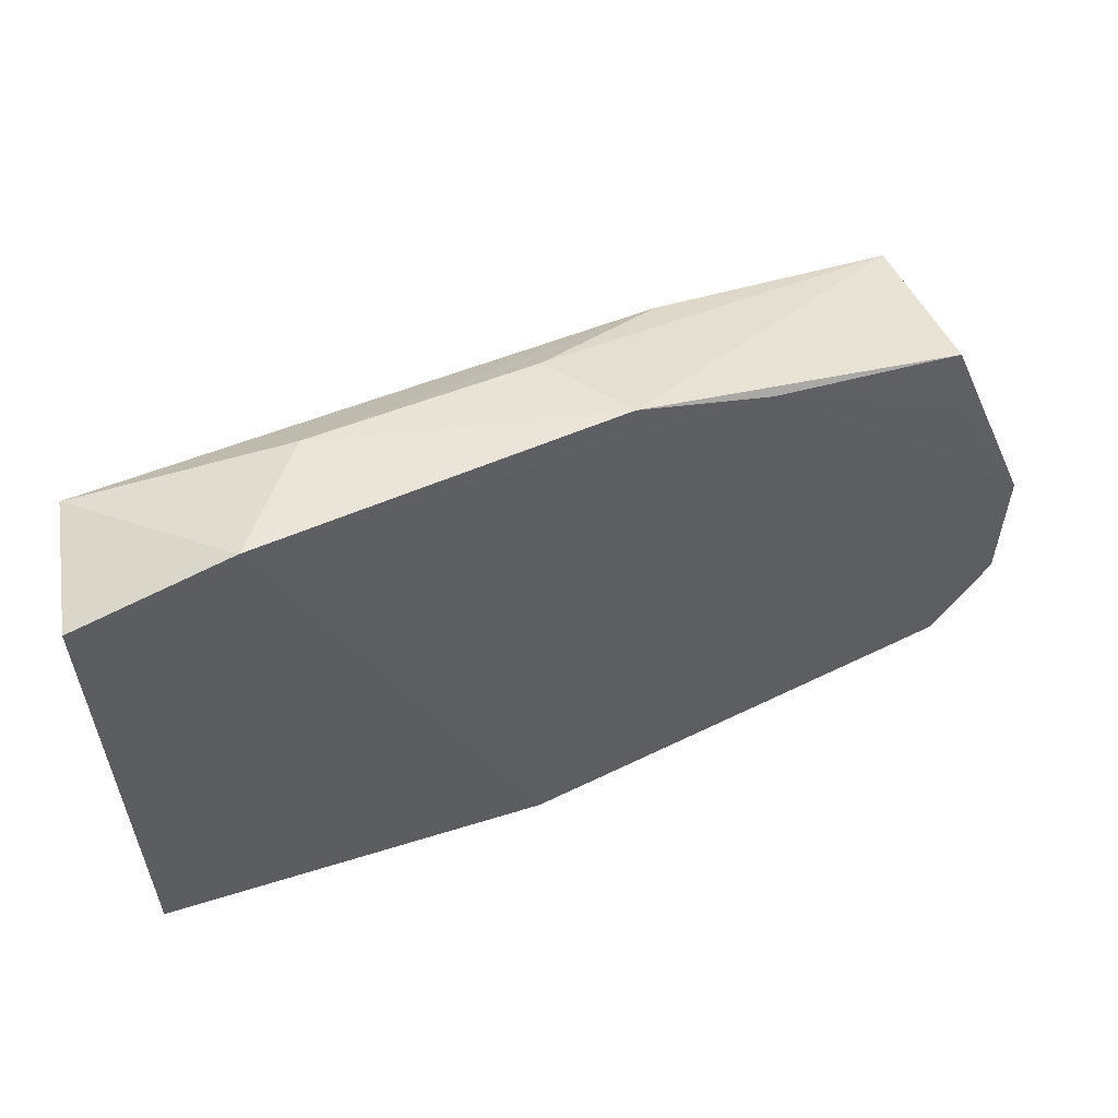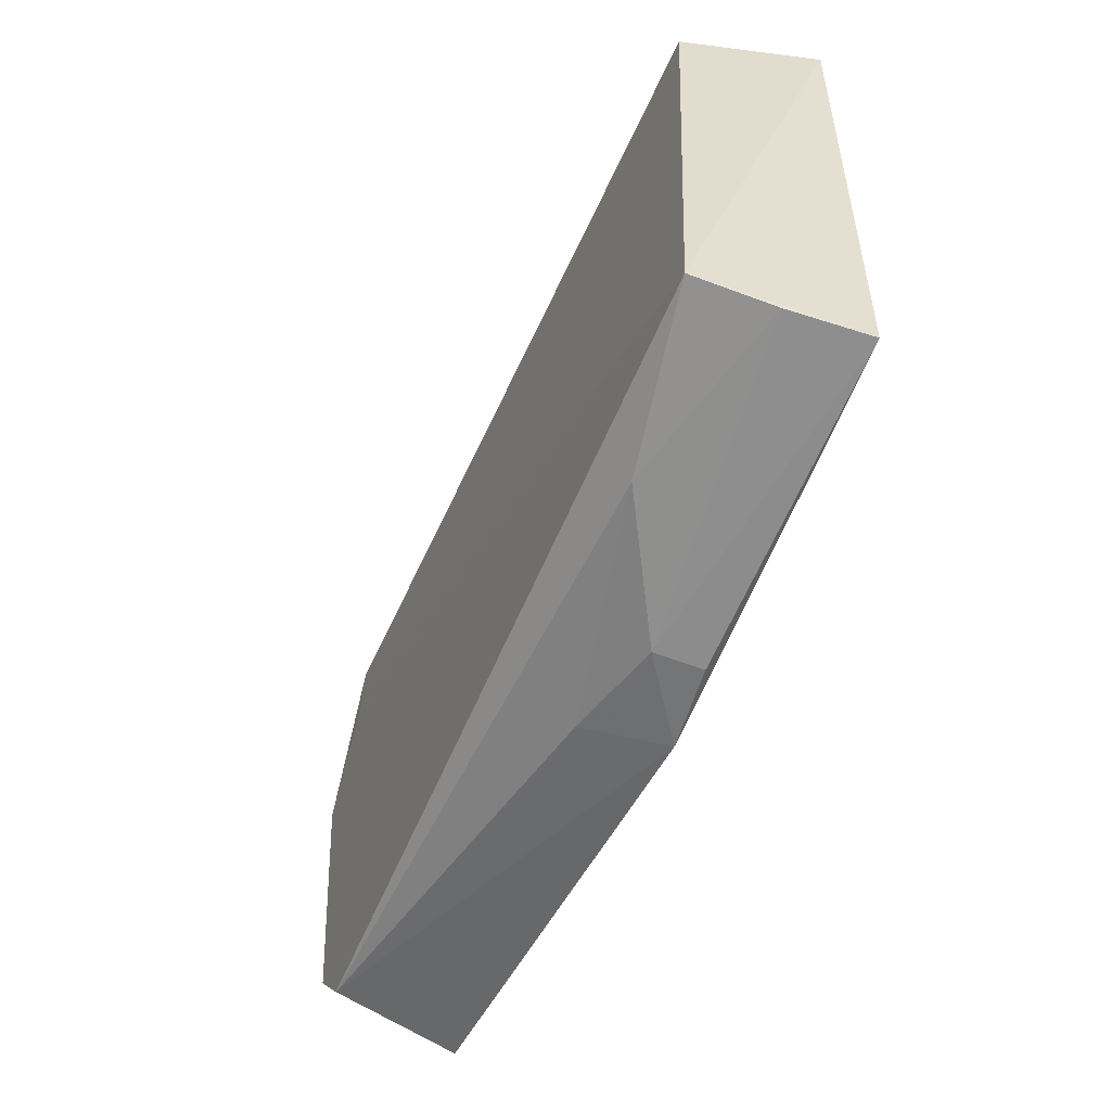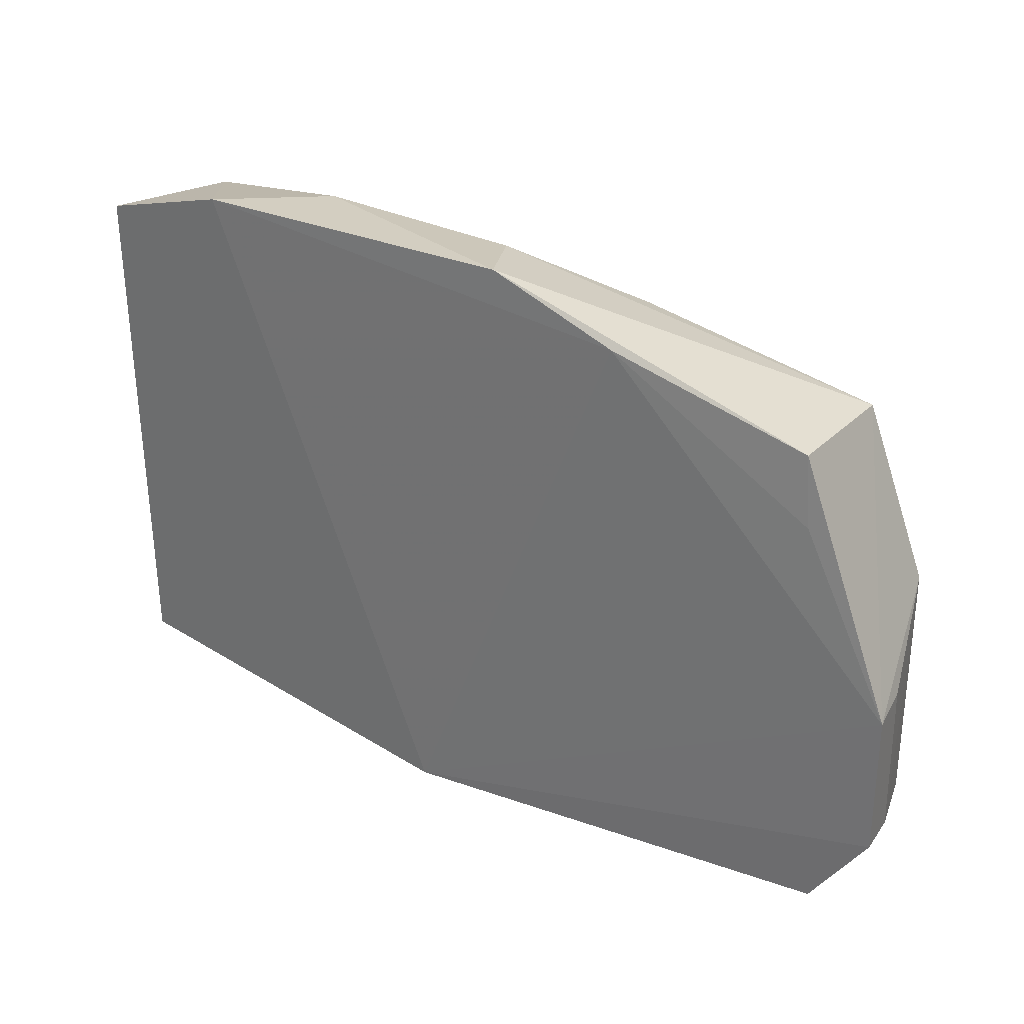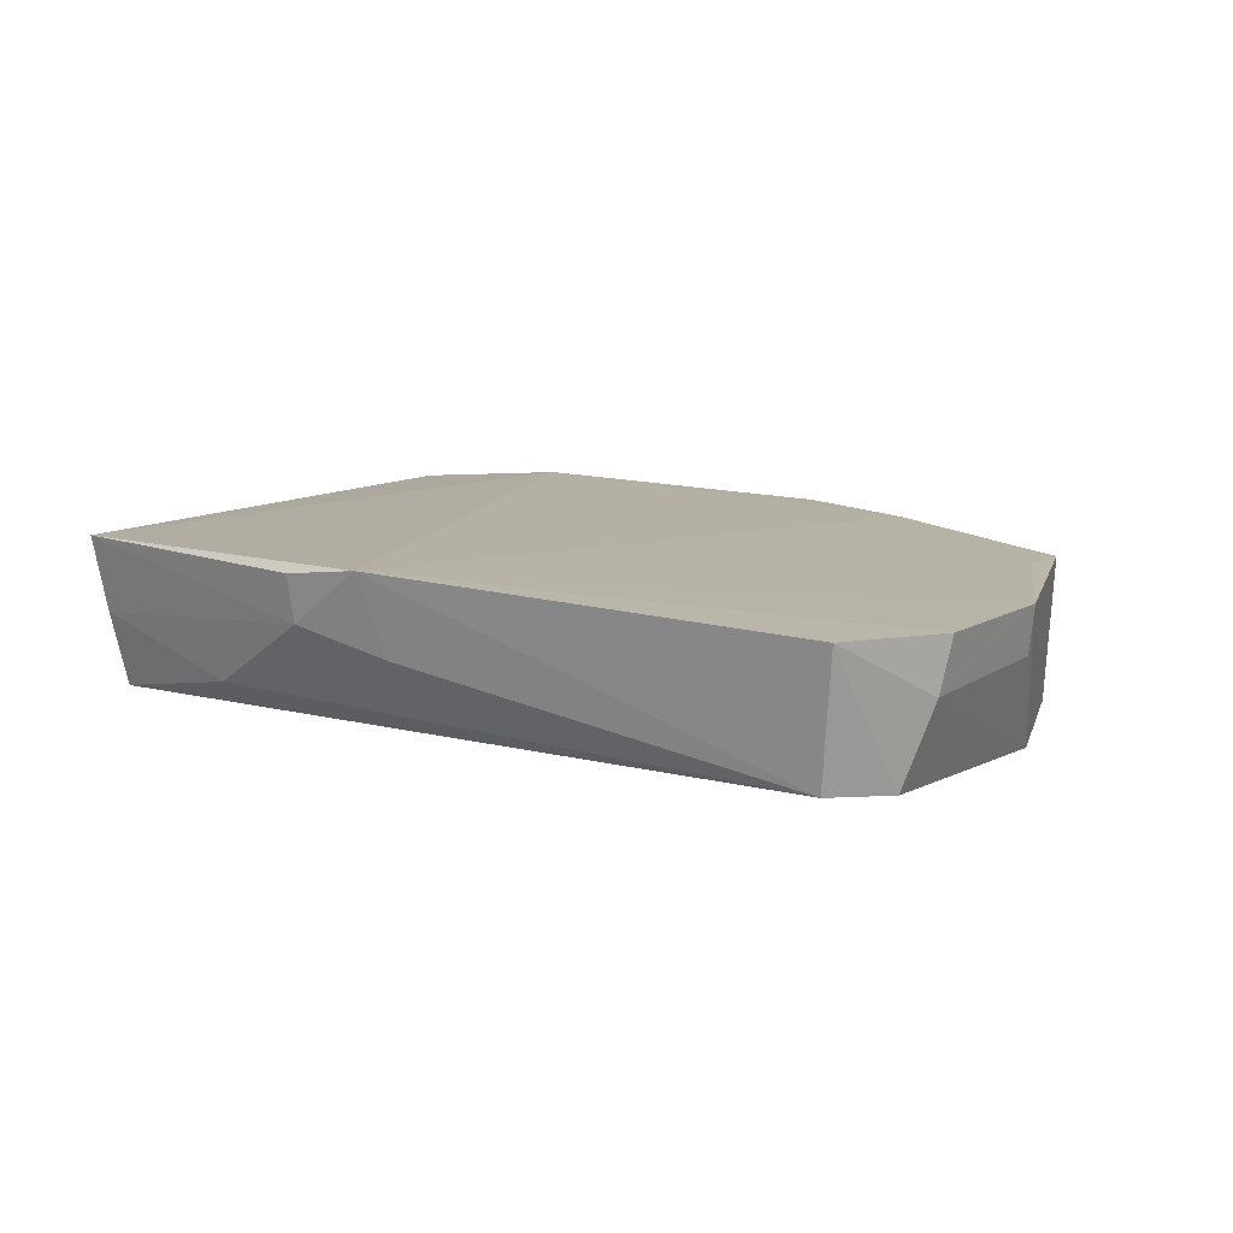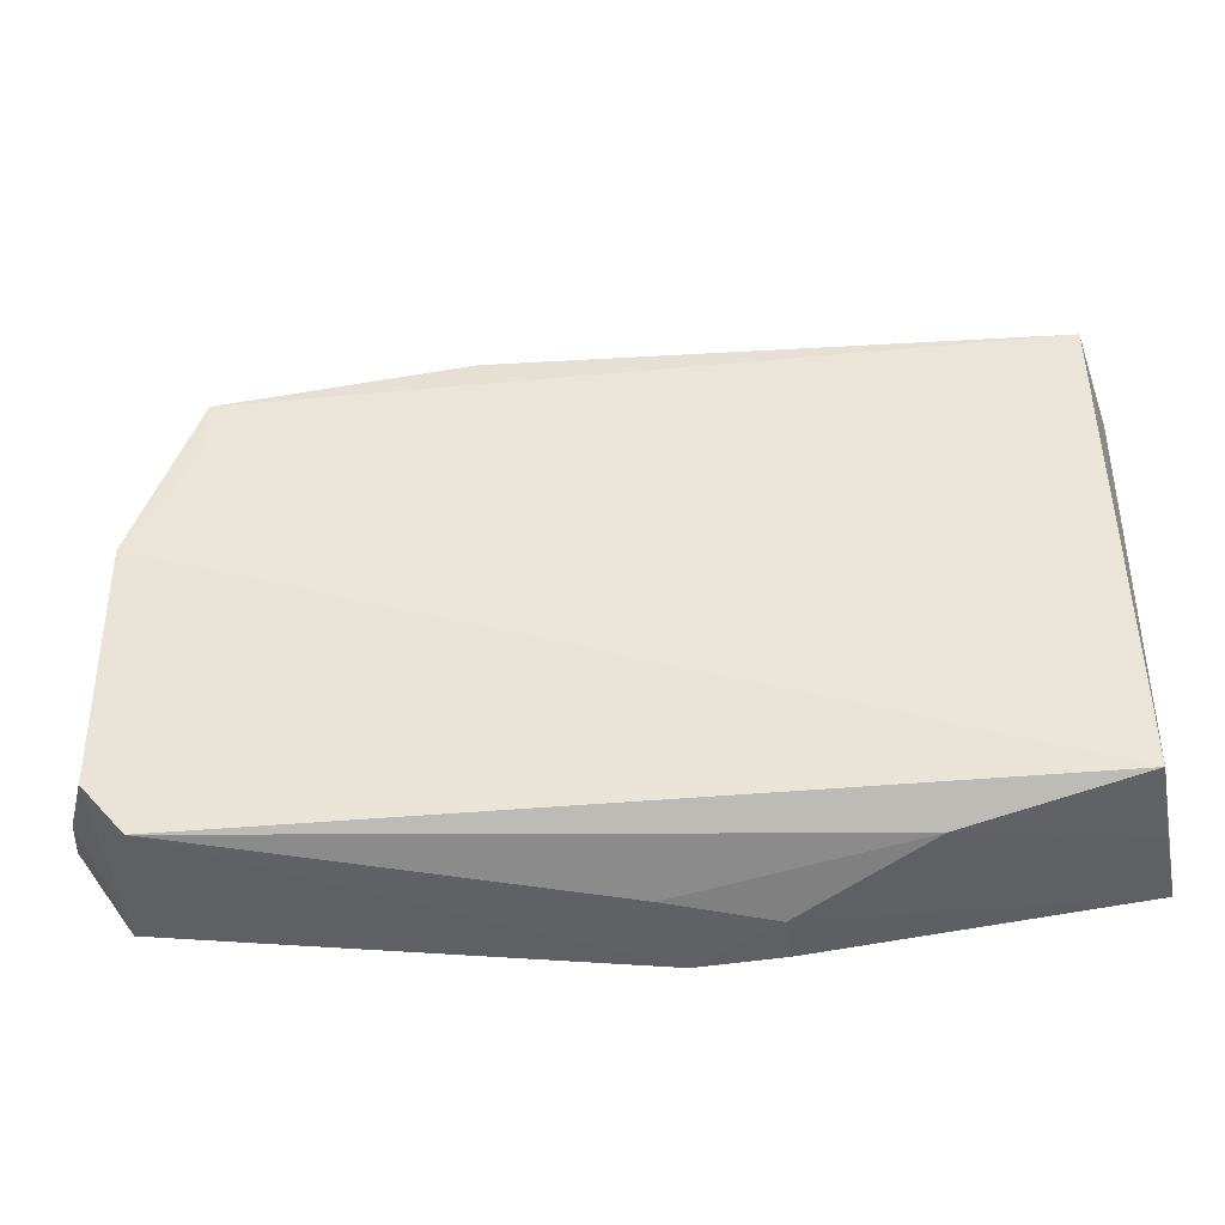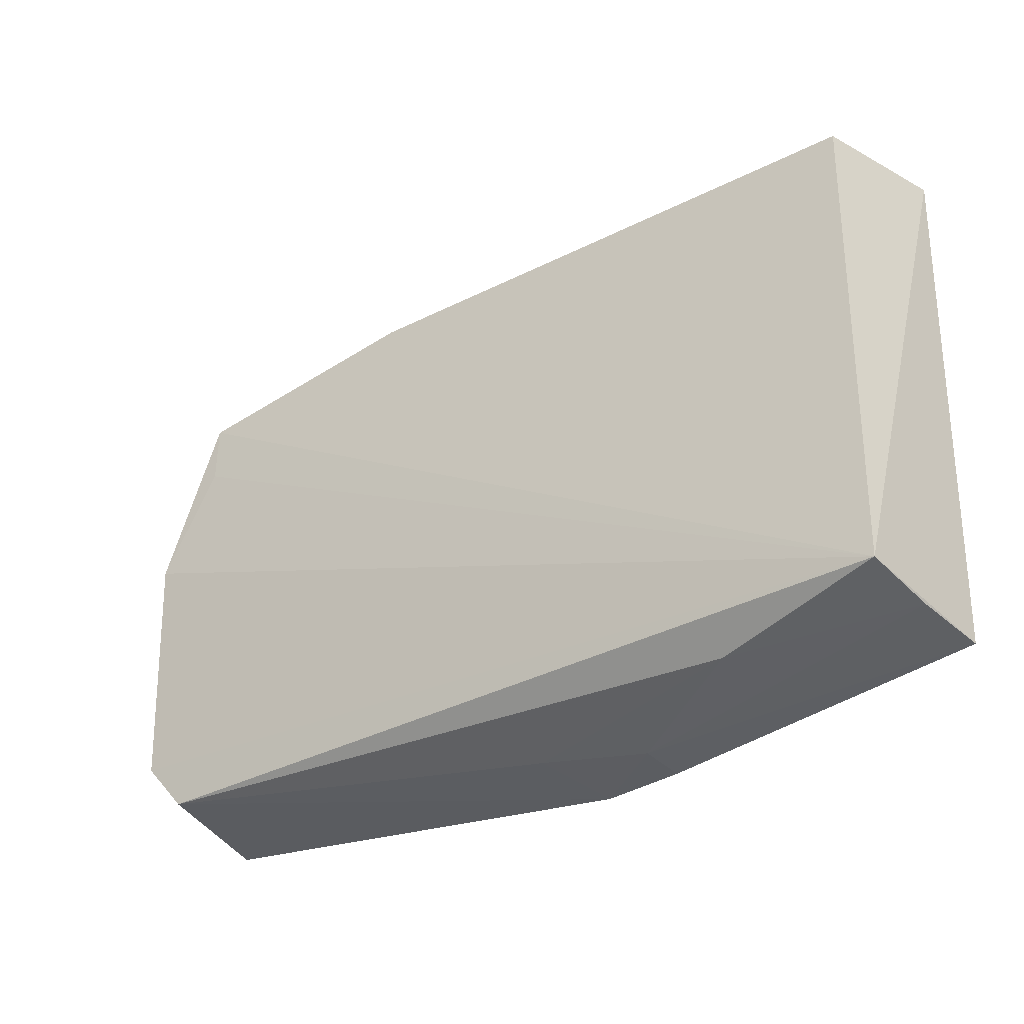
<metadata>
{"format":"obj","ext":"obj","renderer":"f3d","projection":"perspective","resolution":1024,"background":"white","views":[{"elev":55.8,"azim":156.5,"up":"+Z"},{"elev":-54.8,"azim":66.2,"up":"+Z"},{"elev":29.3,"azim":-145.3,"up":"+Z"},{"elev":11.5,"azim":-143.7,"up":"+Y"},{"elev":-38.2,"azim":3.3,"up":"+Z"},{"elev":-31.4,"azim":34.9,"up":"+Z"}]}
</metadata>
<code>
v 0.02342 -0.06673 0.05925
v 0.03747 -0.0678 0.05519
v 0.03677 -0.0679 0.006412
v -0.0437 -0.06776 0.005764
v -0.03967 -0.08113 0.04939
v -0.0004501 -0.06664 0.002116
v 0.03412 -0.0802 0.05468
v -0.04013 -0.06809 0.05013
v 0.03484 -0.08237 0.008605
v -0.004679 -0.07539 0.05813
v -0.04929 -0.06761 0.027
v -0.04207 -0.07995 0.007174
v 0.007003 -0.07211 0.002649
v 0.01557 -0.0754 0.05857
v -0.01716 -0.08022 0.05386
v -0.009112 -0.06695 0.05971
v -0.04925 -0.06768 0.01372
v -0.04569 -0.08124 0.03382
v 0.00739 -0.06771 0.002224
v 0.03572 -0.07514 0.007268
v -0.002764 -0.07415 0.0035
v -0.02148 -0.06691 0.05524
v -0.04608 -0.08013 0.01174
v -0.03973 -0.08125 0.04378
v 0.01892 -0.07925 0.005538
v -0.04086 -0.06771 0.04357
v -0.04847 -0.07256 0.01306
v -0.04858 -0.07199 0.02753
f 1 2 3
f 6 1 3
f 7 2 1
f 9 7 5
f 9 3 2
f 9 2 7
f 11 5 8
f 12 4 6
f 14 7 1
f 15 10 5
f 15 5 7
f 15 14 10
f 15 7 14
f 16 8 5
f 16 5 10
f 16 14 1
f 16 10 14
f 17 11 6
f 17 6 4
f 18 5 11
f 19 13 6
f 19 6 3
f 19 3 13
f 20 13 3
f 20 3 9
f 21 12 6
f 21 6 13
f 22 8 16
f 22 6 11
f 22 16 1
f 22 1 6
f 23 4 12
f 23 12 9
f 23 9 18
f 24 18 9
f 24 9 5
f 24 5 18
f 25 20 9
f 25 13 20
f 25 21 13
f 25 9 12
f 25 12 21
f 26 22 11
f 26 11 8
f 26 8 22
f 27 17 4
f 27 4 23
f 27 11 17
f 27 23 18
f 28 27 18
f 28 18 11
f 28 11 27

</code>
